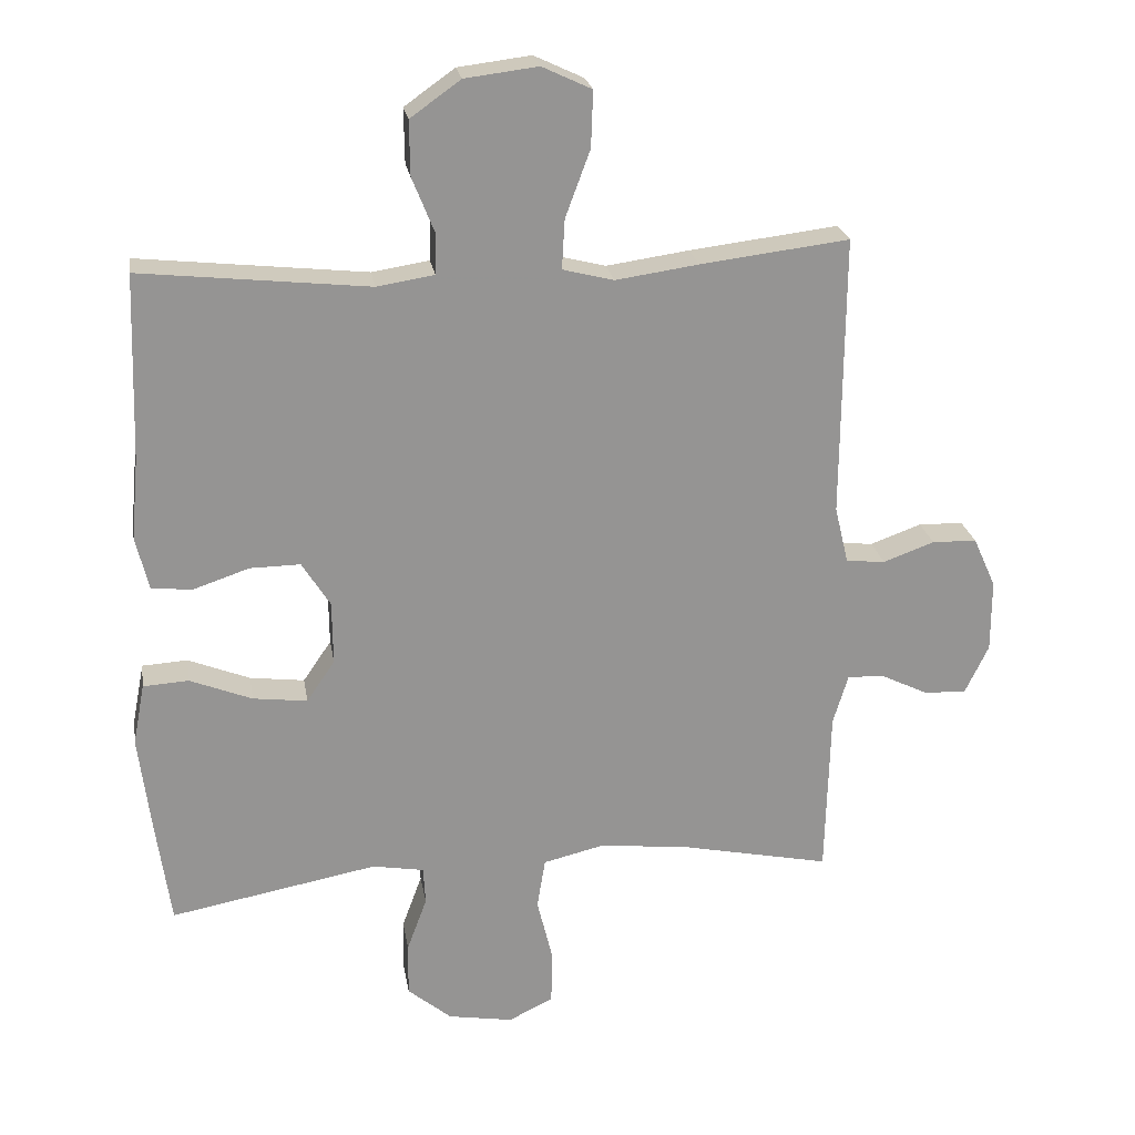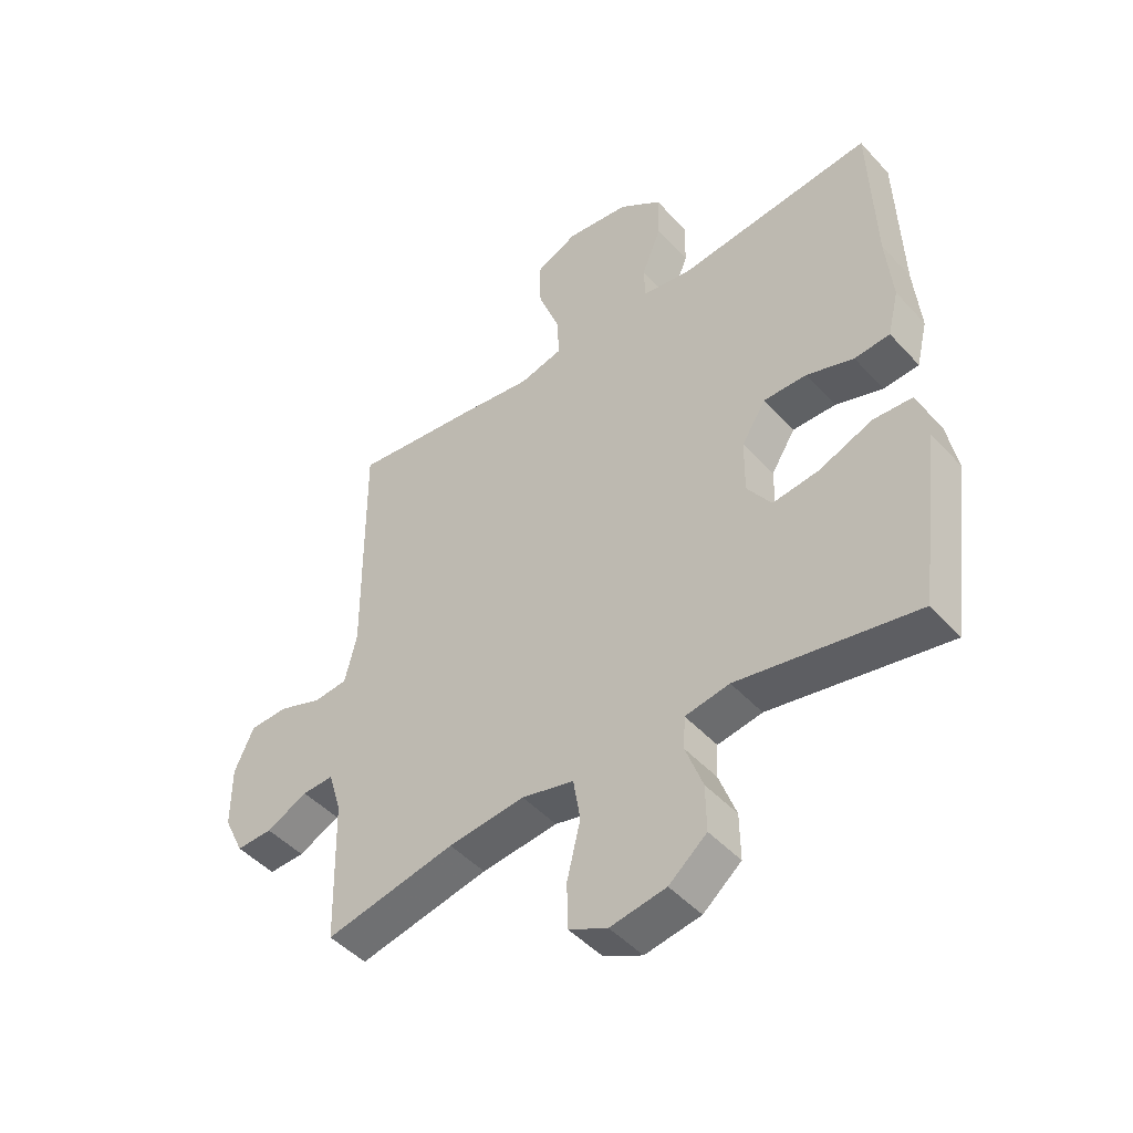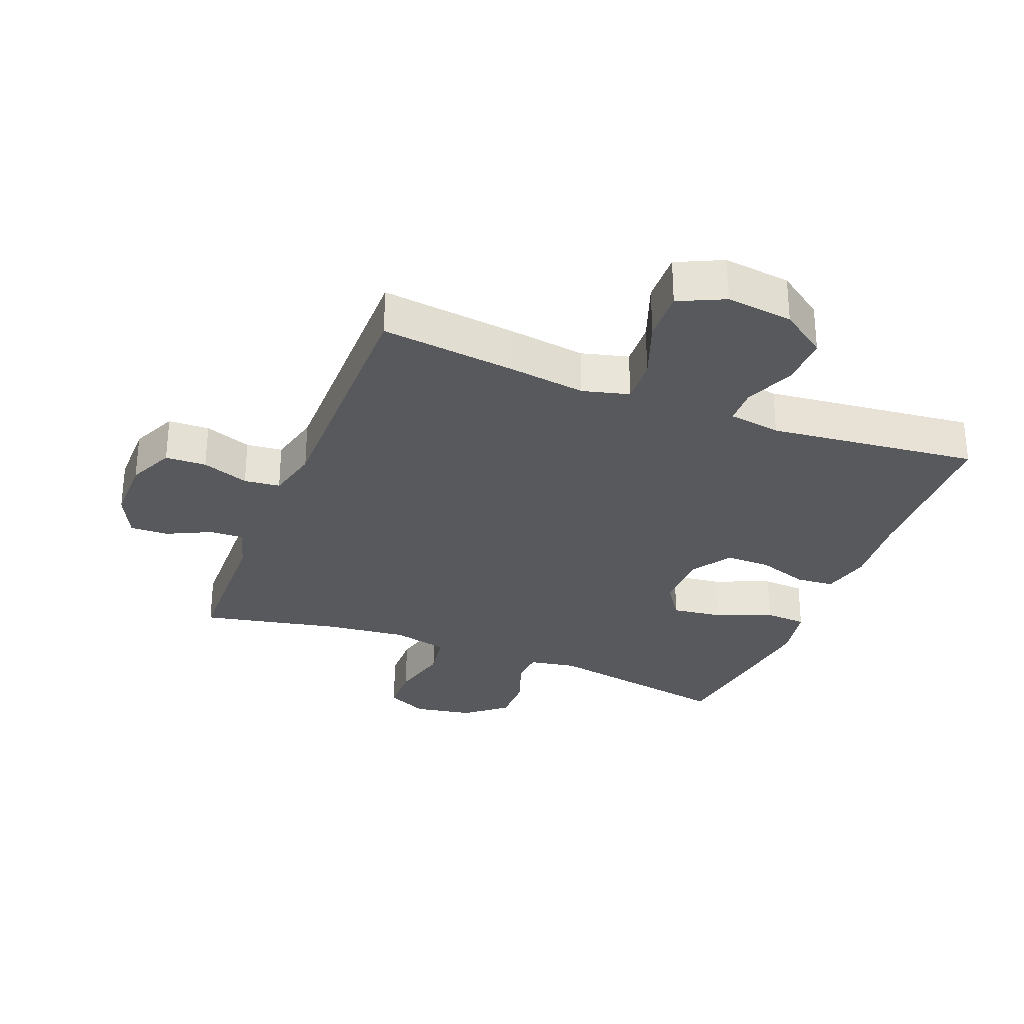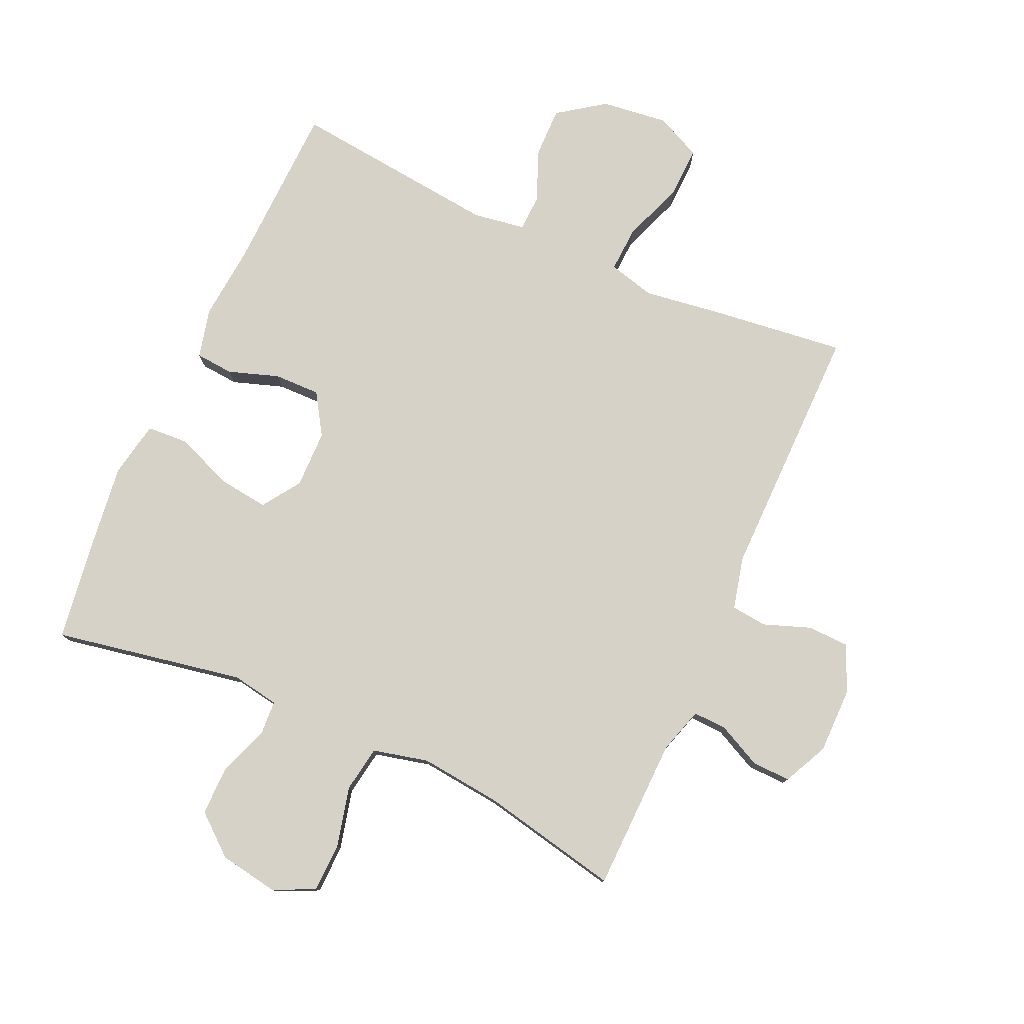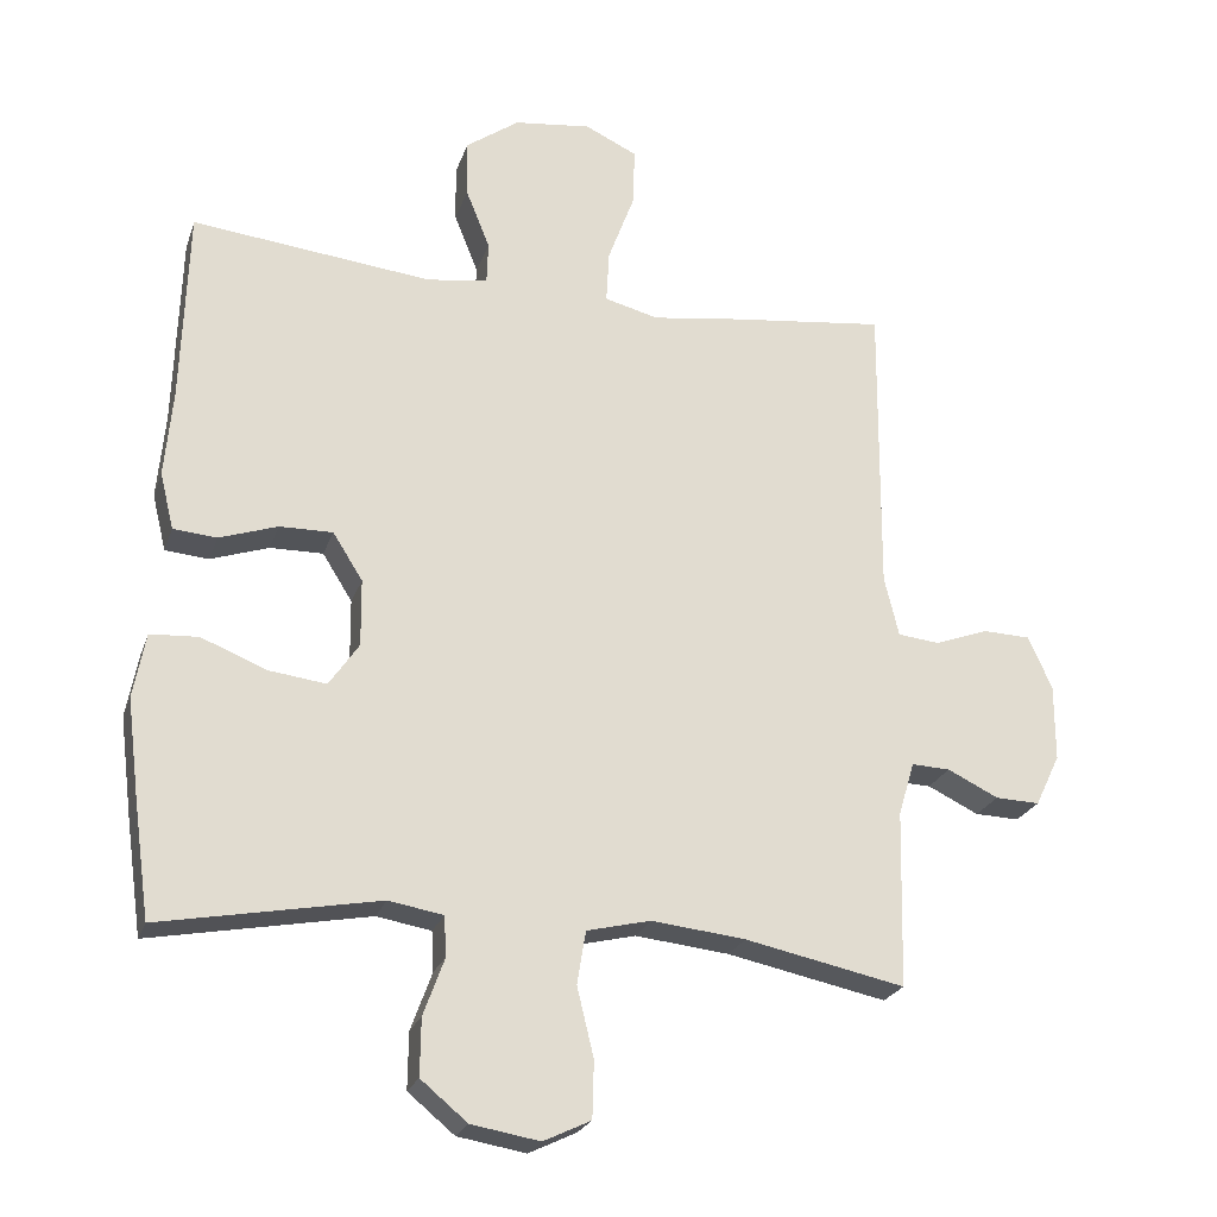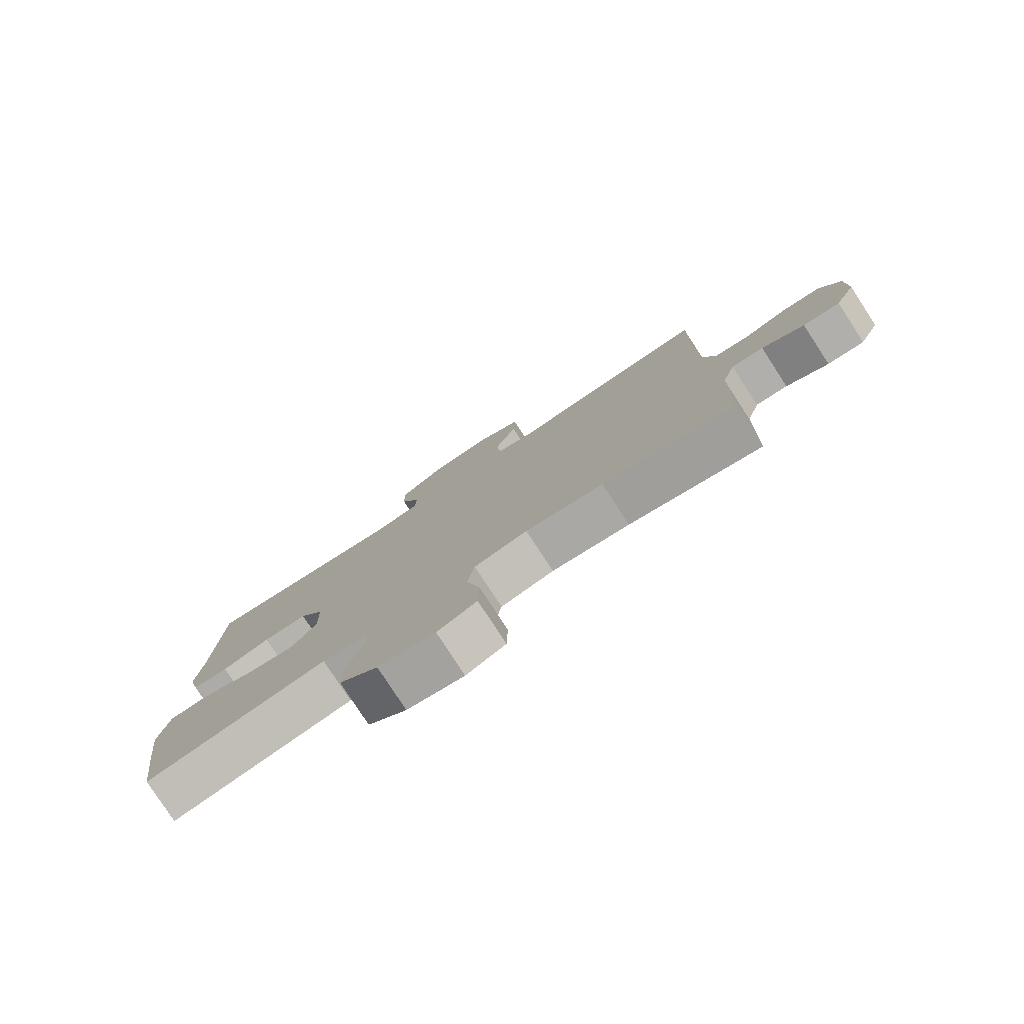
<metadata>
{"format":"obj","ext":"obj","renderer":"f3d","projection":"perspective","resolution":1024,"background":"white","views":[{"elev":23.3,"azim":170.7,"up":"+Z"},{"elev":-46.9,"azim":39.7,"up":"+Z"},{"elev":-29.8,"azim":-21.5,"up":"+Y"},{"elev":78.4,"azim":-155.8,"up":"+Y"},{"elev":-23.6,"azim":163.5,"up":"+Z"},{"elev":-79.6,"azim":-146.9,"up":"+Z"}]}
</metadata>
<code>
v 0.5 0.07 0.5
v 0.509 0.07 0.232
v 0.52 0.07 0.113
v 0.501 0.07 0.035
v 0.441 0.07 0.03
v 0.361 0.07 0.057
v 0.288 0.07 0.058
v 0.247 0.07 -0.007
v 0.246 0.07 -0.099
v 0.287 0.07 -0.159
v 0.366 0.07 -0.149
v 0.456 0.07 -0.113
v 0.522 0.07 -0.117
v 0.539 0.07 -0.206
v 0.522 0.07 -0.342
v 0.5 0.07 -0.5
v 0.199 0.07 -0.444
v 0.124 0.07 -0.457
v 0.121 0.07 -0.512
v 0.15 0.07 -0.591
v 0.151 0.07 -0.669
v 0.087 0.07 -0.722
v -0.007 0.07 -0.738
v -0.072 0.07 -0.707
v -0.074 0.07 -0.629
v -0.051 0.07 -0.534
v -0.063 0.07 -0.461
v -0.151 0.07 -0.44
v -0.28 0.07 -0.454
v -0.5 0.07 -0.5
v -0.506 0.07 -0.257
v -0.528 0.07 -0.184
v -0.581 0.07 -0.186
v -0.651 0.07 -0.22
v -0.712 0.07 -0.222
v -0.746 0.07 -0.151
v -0.746 0.07 -0.046
v -0.713 0.07 0.027
v -0.648 0.07 0.029
v -0.574 0.07 0.002
v -0.517 0.07 0.008
v -0.497 0.07 0.091
v -0.5 0.07 0.5
v -0.284 0.07 0.474
v -0.164 0.07 0.457
v -0.09 0.07 0.476
v -0.094 0.07 0.548
v -0.13 0.07 0.645
v -0.133 0.07 0.726
v -0.061 0.07 0.76
v 0.045 0.07 0.747
v 0.118 0.07 0.695
v 0.117 0.07 0.616
v 0.084 0.07 0.534
v 0.086 0.07 0.477
v 0.169 0.07 0.464
v 0.5 0 0.5
v 0.509 0 0.232
v 0.52 0 0.113
v 0.501 0 0.035
v 0.441 0 0.03
v 0.361 0 0.057
v 0.288 0 0.058
v 0.247 0 -0.007
v 0.246 0 -0.099
v 0.287 0 -0.159
v 0.366 0 -0.149
v 0.456 0 -0.113
v 0.522 0 -0.117
v 0.539 0 -0.206
v 0.522 0 -0.342
v 0.5 0 -0.5
v 0.199 0 -0.444
v 0.124 0 -0.457
v 0.121 0 -0.512
v 0.15 0 -0.591
v 0.151 0 -0.669
v 0.087 0 -0.722
v -0.007 0 -0.738
v -0.072 0 -0.707
v -0.074 0 -0.629
v -0.051 0 -0.534
v -0.063 0 -0.461
v -0.151 0 -0.44
v -0.28 0 -0.454
v -0.5 0 -0.5
v -0.506 0 -0.257
v -0.528 0 -0.184
v -0.581 0 -0.186
v -0.651 0 -0.22
v -0.712 0 -0.222
v -0.746 0 -0.151
v -0.746 0 -0.046
v -0.713 0 0.027
v -0.648 0 0.029
v -0.574 0 0.002
v -0.517 0 0.008
v -0.497 0 0.091
v -0.5 0 0.5
v -0.284 0 0.474
v -0.164 0 0.457
v -0.09 0 0.476
v -0.094 0 0.548
v -0.13 0 0.645
v -0.133 0 0.726
v -0.061 0 0.76
v 0.045 0 0.747
v 0.118 0 0.695
v 0.117 0 0.616
v 0.084 0 0.534
v 0.086 0 0.477
v 0.169 0 0.464
f 51 52 53 54
f 51 54 55
f 50 51 55
f 47 48 49 50
f 46 47 50 55
f 45 46 55 56
f 42 43 44 45
f 41 42 45 56
f 37 38 39 40
f 37 40 41
f 36 37 41
f 33 34 35 36
f 32 33 36 41
f 31 32 41 56
f 29 30 31 56
f 23 24 25 26
f 23 26 27
f 22 23 27
f 19 20 21 22
f 18 19 22 27
f 17 18 27 28
f 15 16 17
f 14 15 17 28
f 11 12 13 14
f 10 11 14 28
f 3 4 5 6
f 2 3 6 7
f 1 2 7
f 56 1 7 8
f 9 10 28 29
f 8 9 29 56
f 110 109 108 107
f 111 110 107
f 111 107 106
f 106 105 104 103
f 111 106 103 102
f 112 111 102 101
f 101 100 99 98
f 112 101 98 97
f 96 95 94 93
f 97 96 93
f 97 93 92
f 92 91 90 89
f 97 92 89 88
f 112 97 88 87
f 112 87 86 85
f 82 81 80 79
f 83 82 79
f 83 79 78
f 78 77 76 75
f 83 78 75 74
f 84 83 74 73
f 73 72 71
f 84 73 71 70
f 70 69 68 67
f 84 70 67 66
f 62 61 60 59
f 63 62 59 58
f 63 58 57
f 64 63 57 112
f 85 84 66 65
f 112 85 65 64
f 1 57 58 2
f 2 58 59 3
f 3 59 60 4
f 4 60 61 5
f 5 61 62 6
f 6 62 63 7
f 7 63 64 8
f 8 64 65 9
f 9 65 66 10
f 10 66 67 11
f 11 67 68 12
f 12 68 69 13
f 13 69 70 14
f 14 70 71 15
f 15 71 72 16
f 16 72 73 17
f 17 73 74 18
f 18 74 75 19
f 19 75 76 20
f 20 76 77 21
f 21 77 78 22
f 22 78 79 23
f 23 79 80 24
f 24 80 81 25
f 25 81 82 26
f 26 82 83 27
f 27 83 84 28
f 28 84 85 29
f 29 85 86 30
f 30 86 87 31
f 31 87 88 32
f 32 88 89 33
f 33 89 90 34
f 34 90 91 35
f 35 91 92 36
f 36 92 93 37
f 37 93 94 38
f 38 94 95 39
f 39 95 96 40
f 40 96 97 41
f 41 97 98 42
f 42 98 99 43
f 43 99 100 44
f 44 100 101 45
f 45 101 102 46
f 46 102 103 47
f 47 103 104 48
f 48 104 105 49
f 49 105 106 50
f 50 106 107 51
f 51 107 108 52
f 52 108 109 53
f 53 109 110 54
f 54 110 111 55
f 55 111 112 56
f 56 112 57 1

</code>
